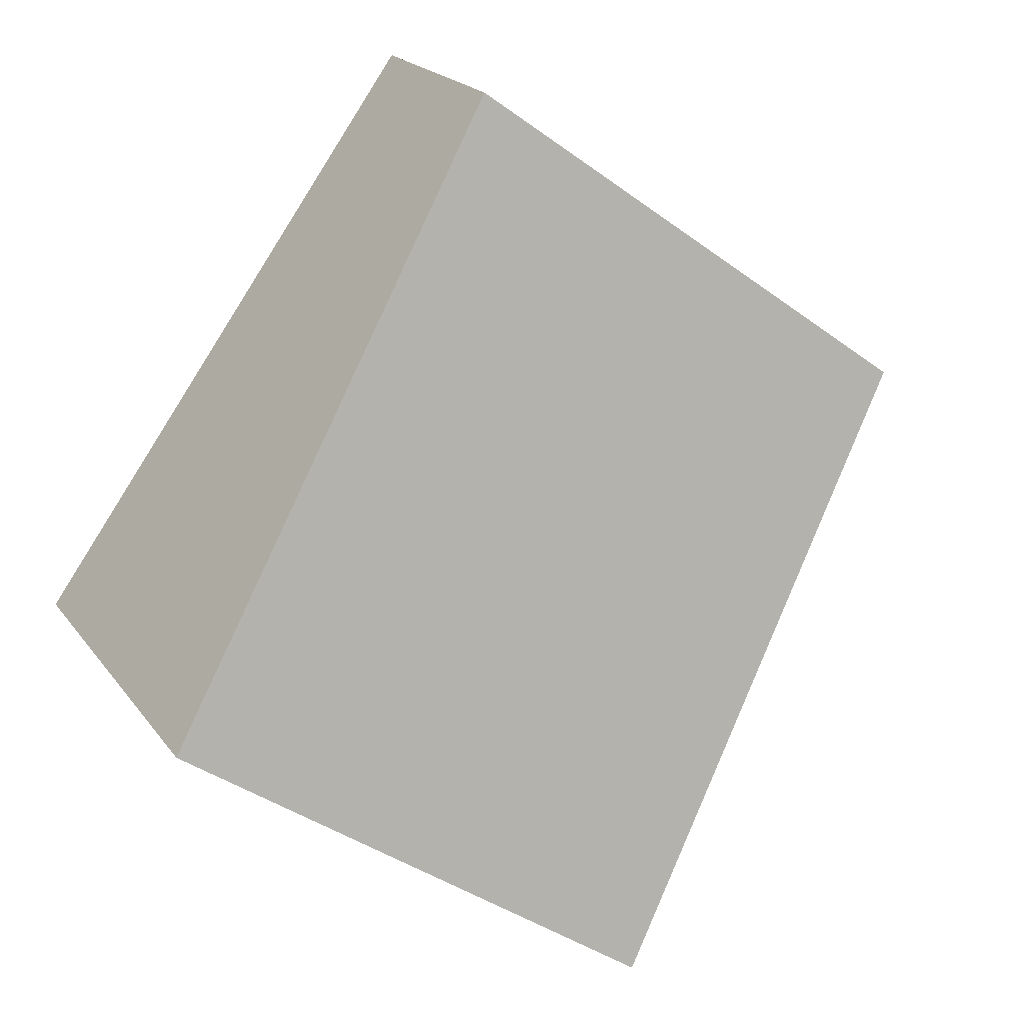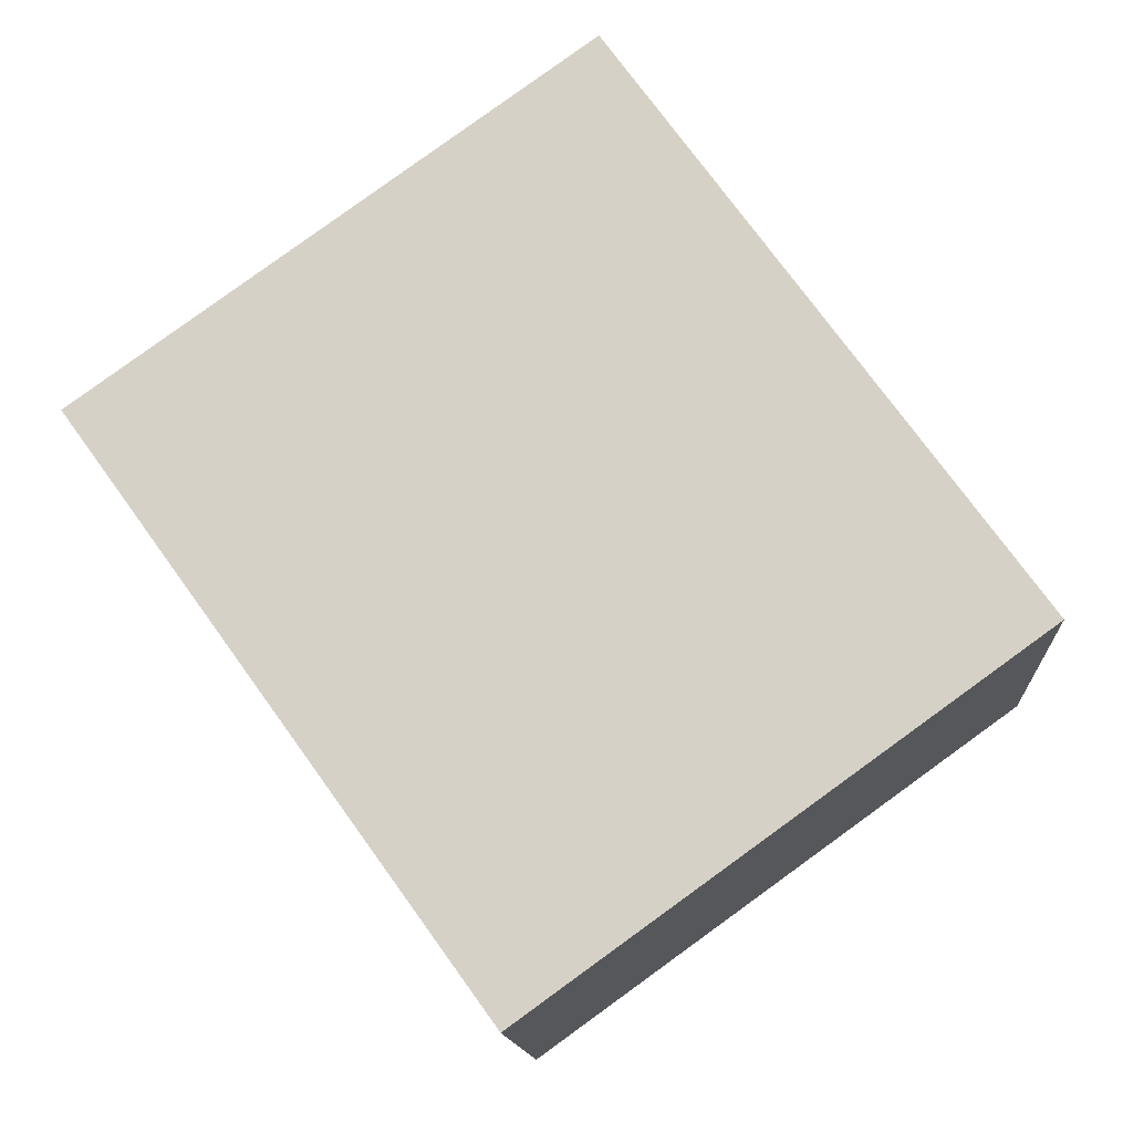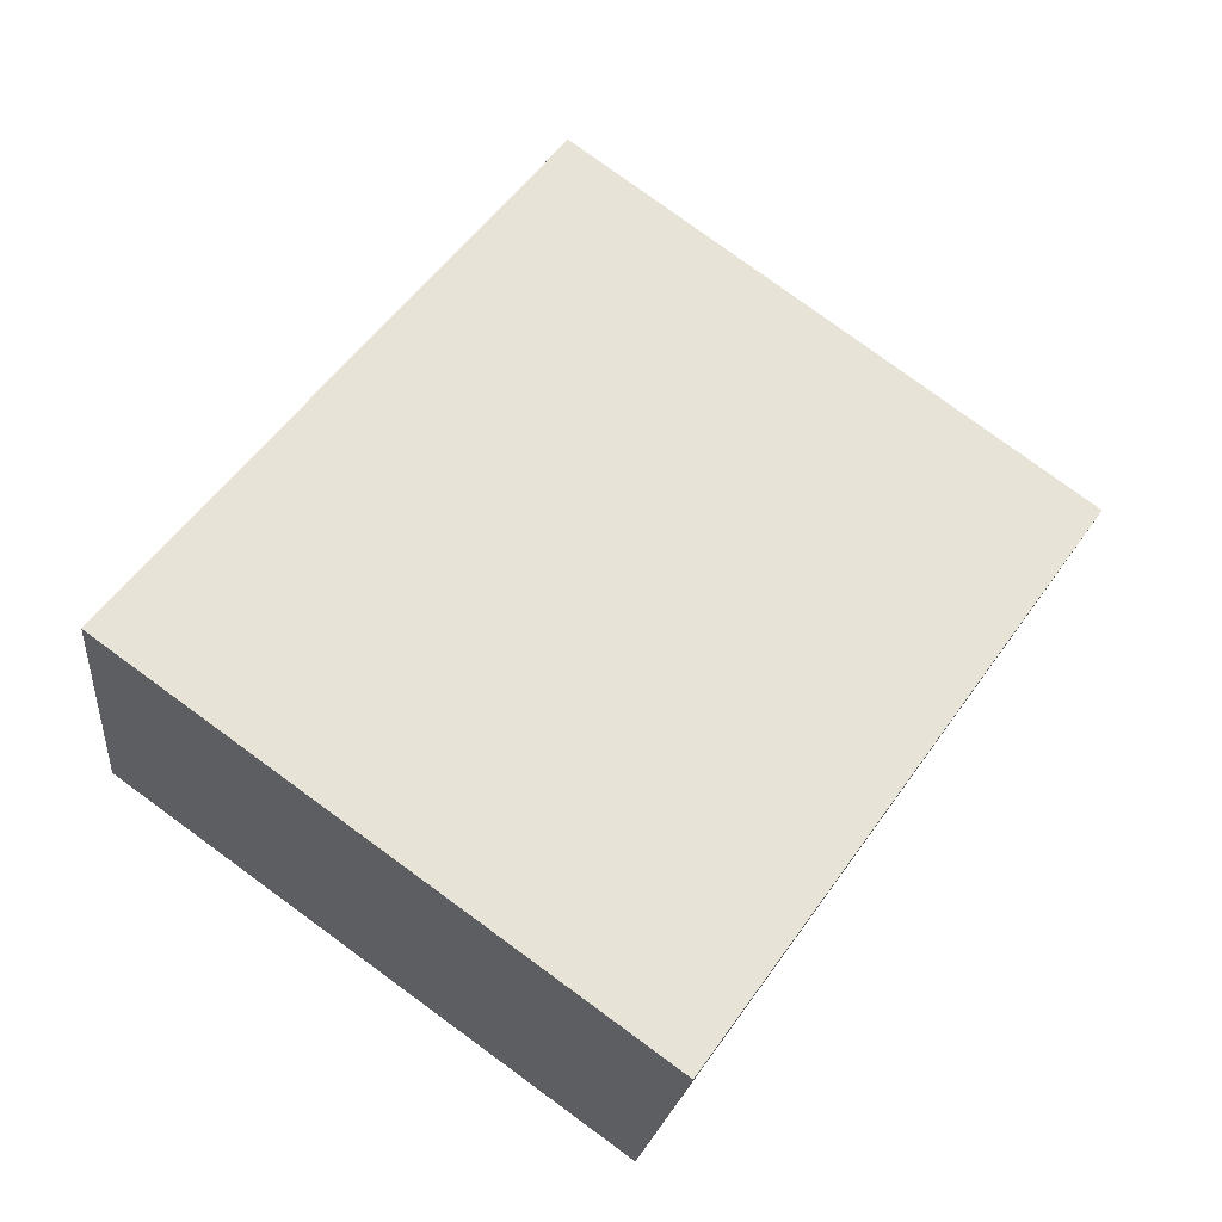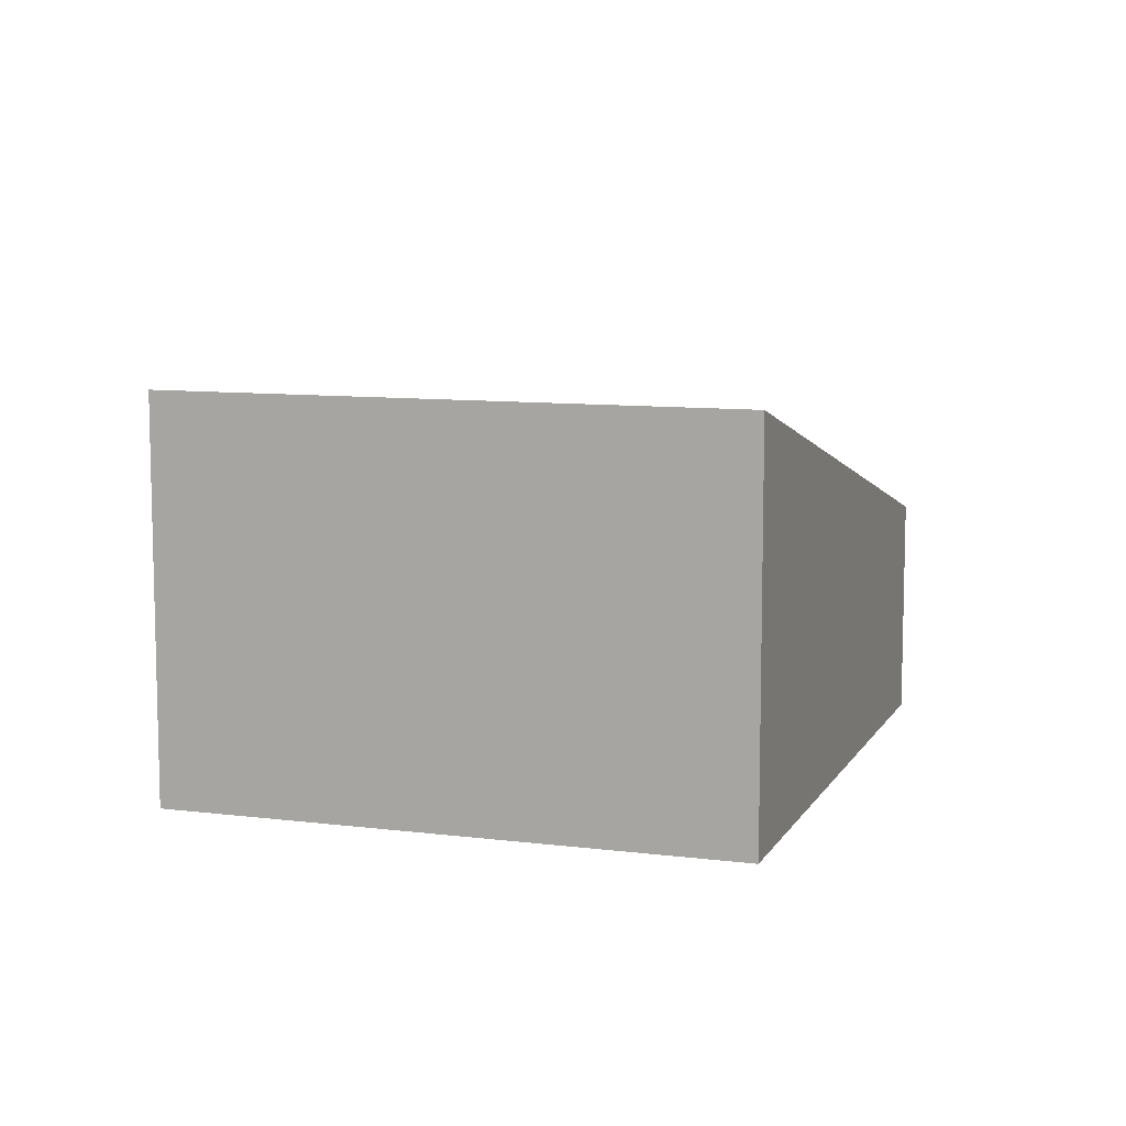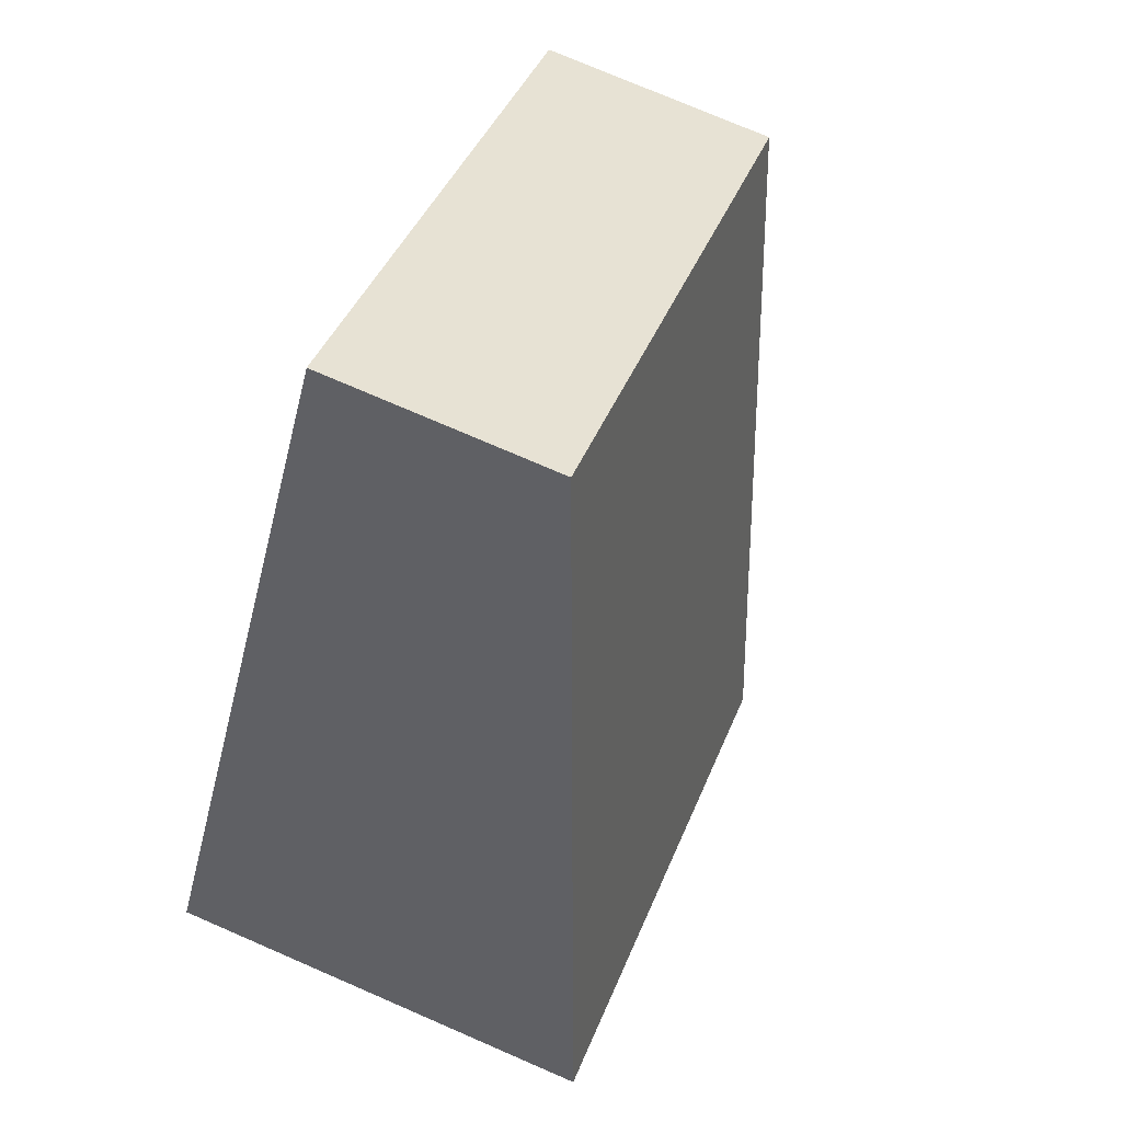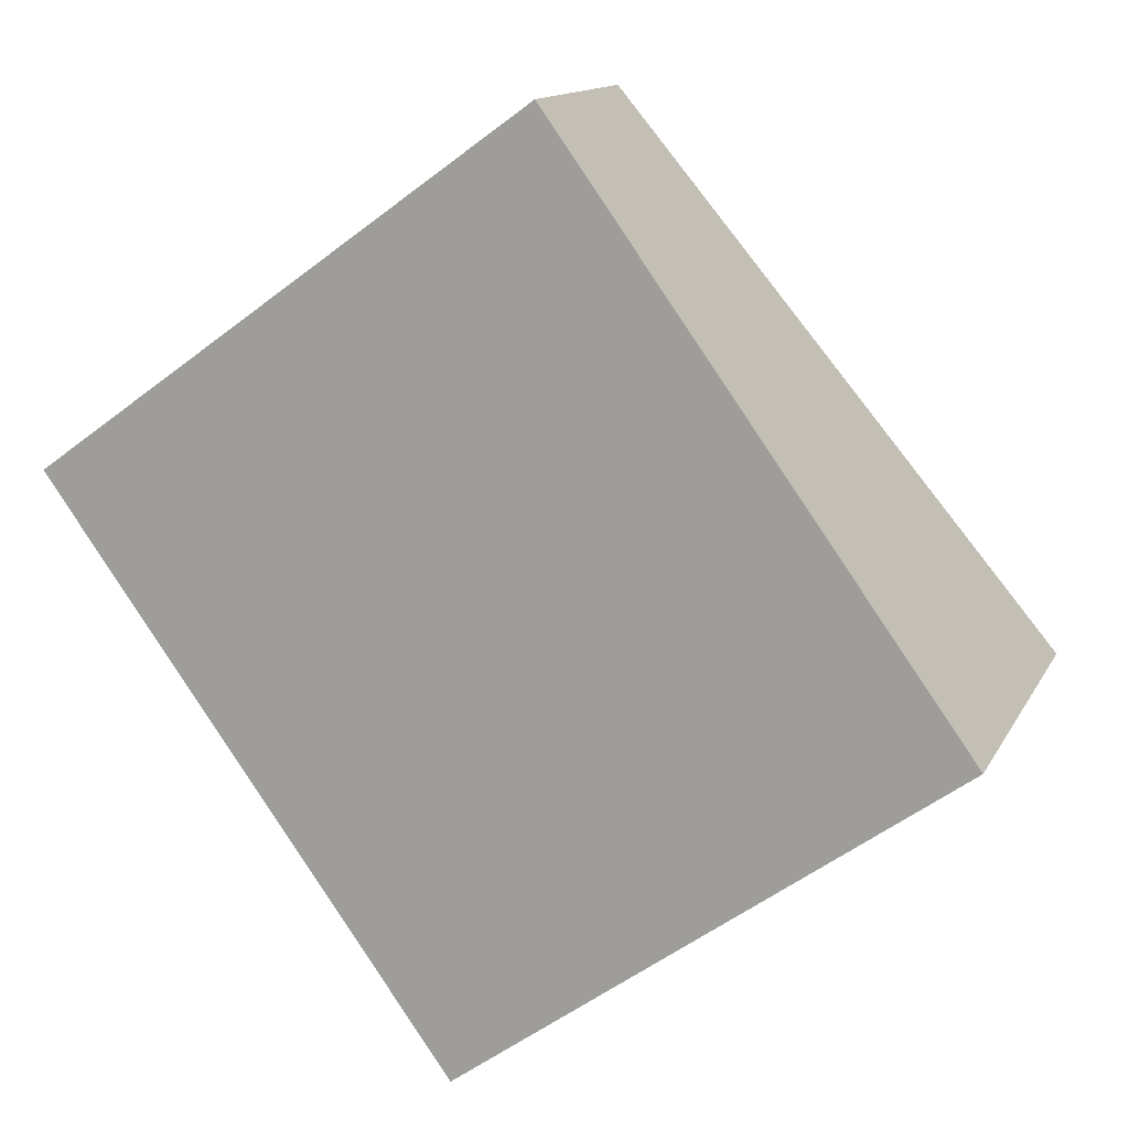
<metadata>
{"format":"obj","ext":"obj","renderer":"f3d","projection":"perspective","resolution":1024,"background":"white","views":[{"elev":20.5,"azim":154.4,"up":"+Z"},{"elev":-13.5,"azim":3.6,"up":"+Z"},{"elev":-19.5,"azim":174.2,"up":"+Z"},{"elev":9.4,"azim":162.7,"up":"+Y"},{"elev":75.3,"azim":113.4,"up":"+Z"},{"elev":13.3,"azim":18.7,"up":"+Z"}]}
</metadata>
<code>
v  0 3.127 1.915e-16
v  11.96 5.518 -2.772
v  5.402 5.518 -7.497
v  6.557 3.127 4.725
v  5.402 4.591e-16 -7.497
v  0 0 0
v  6.557 -2.893e-16 4.725
v  11.96 1.697e-16 -2.772
g defaultobject
f 1 2 3
f 2 1 4
f 5 1 3
f 1 5 6
f 6 4 1
f 4 6 7
f 4 8 2
f 8 4 7
f 8 3 2
f 3 8 5
f 8 6 5
f 6 8 7

</code>
